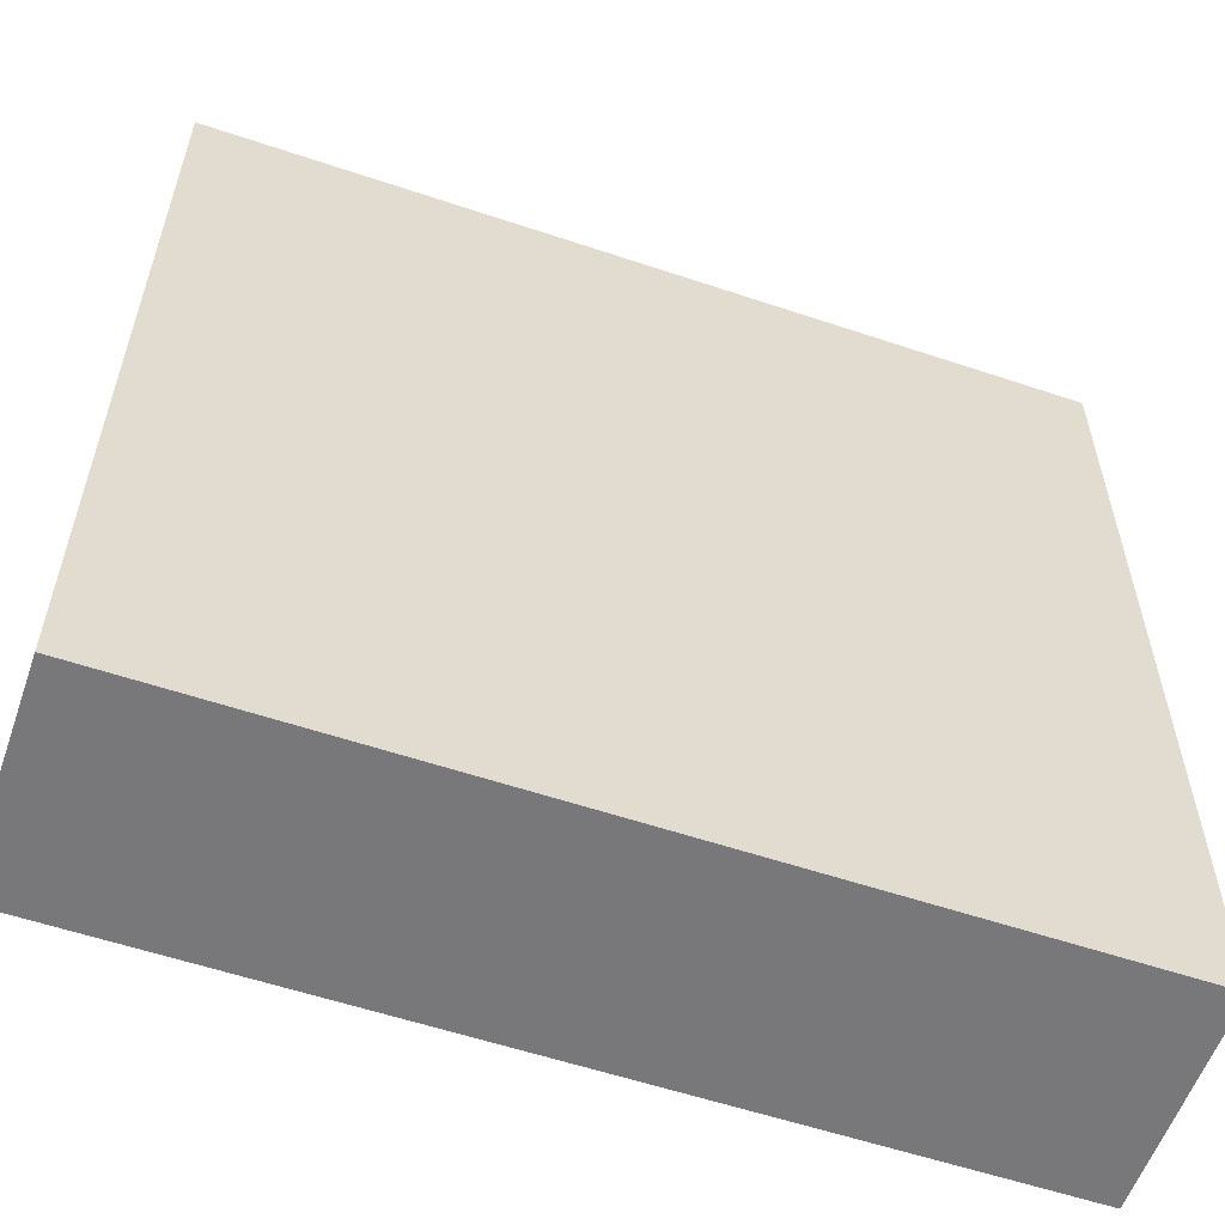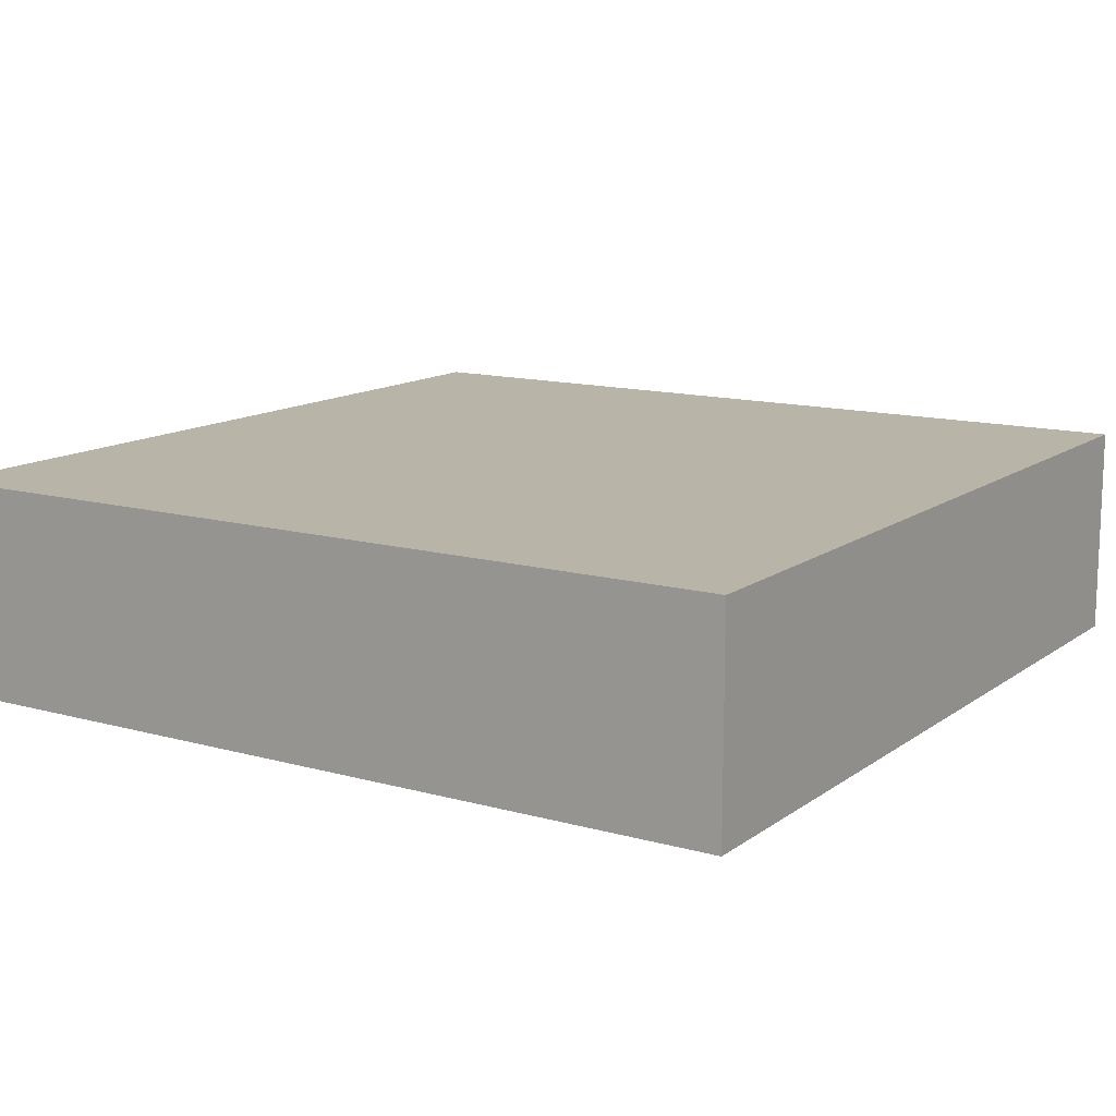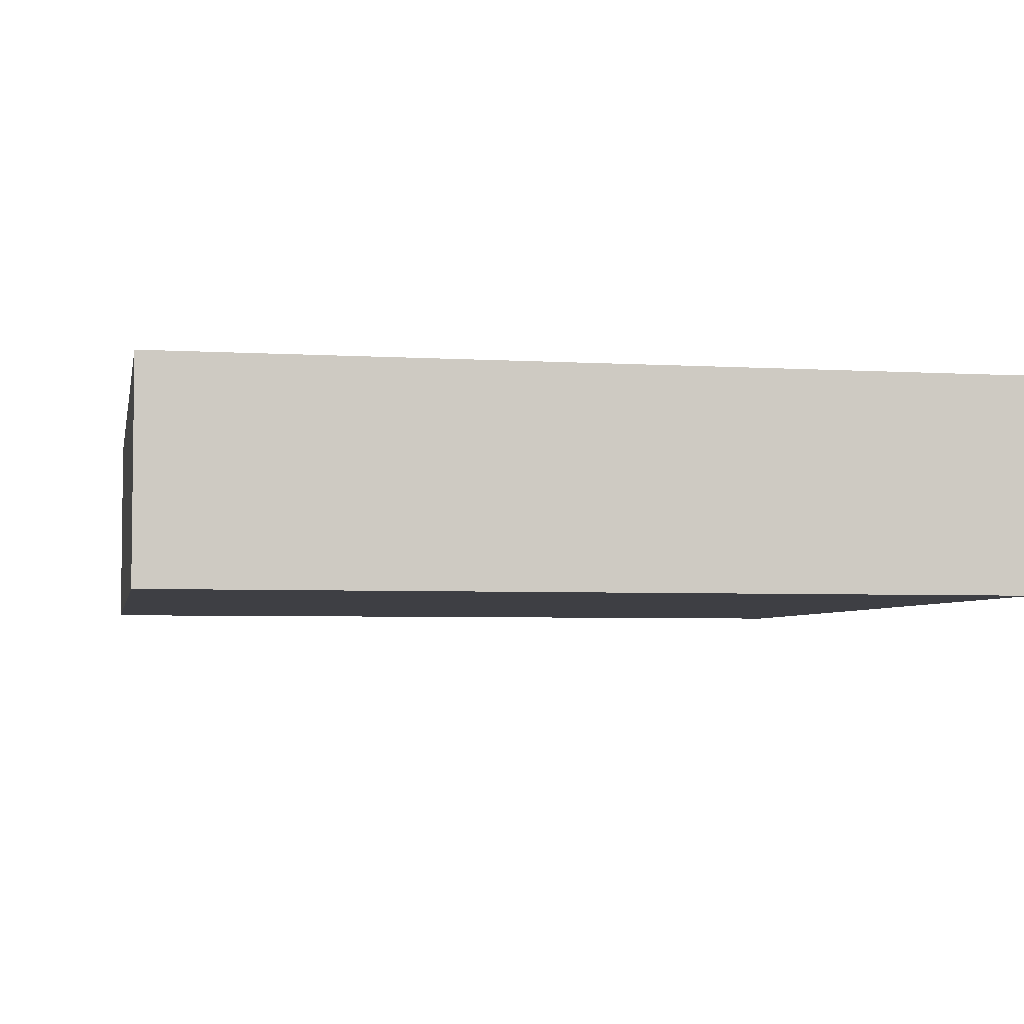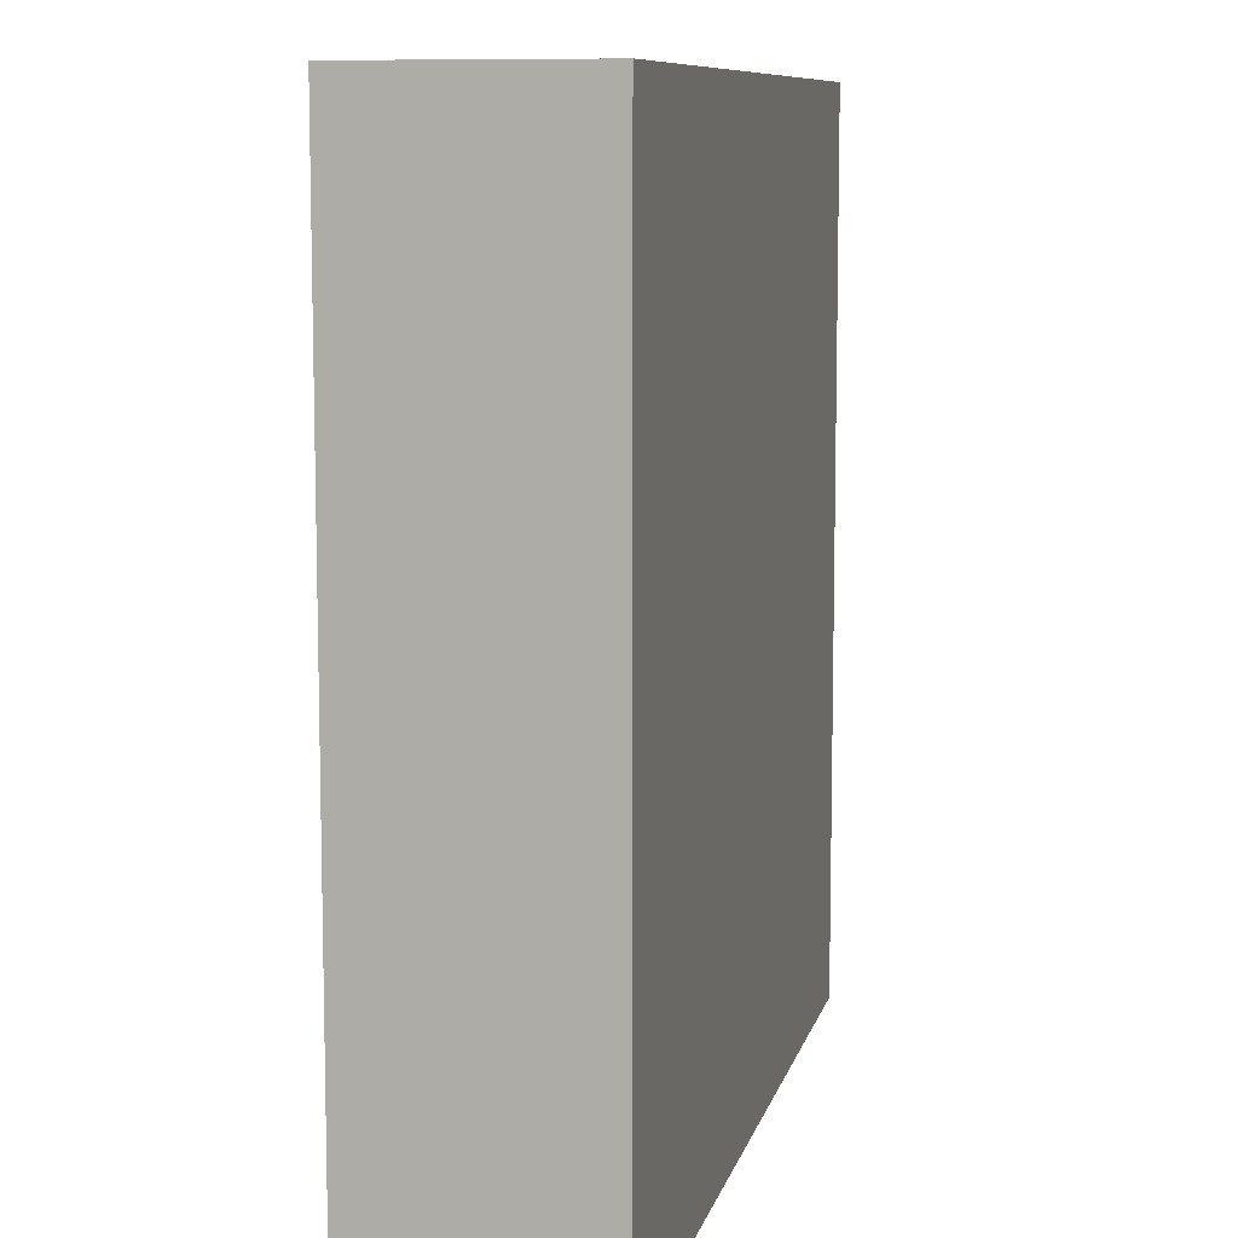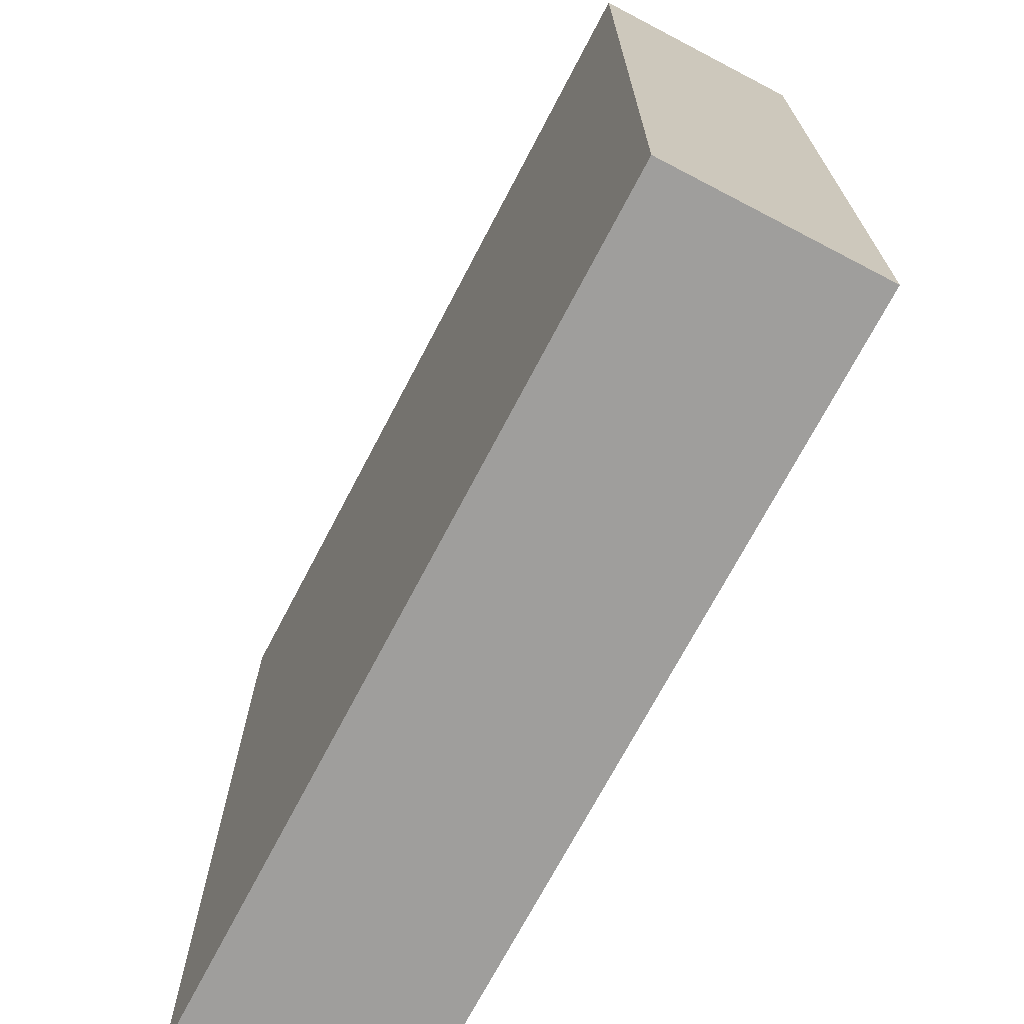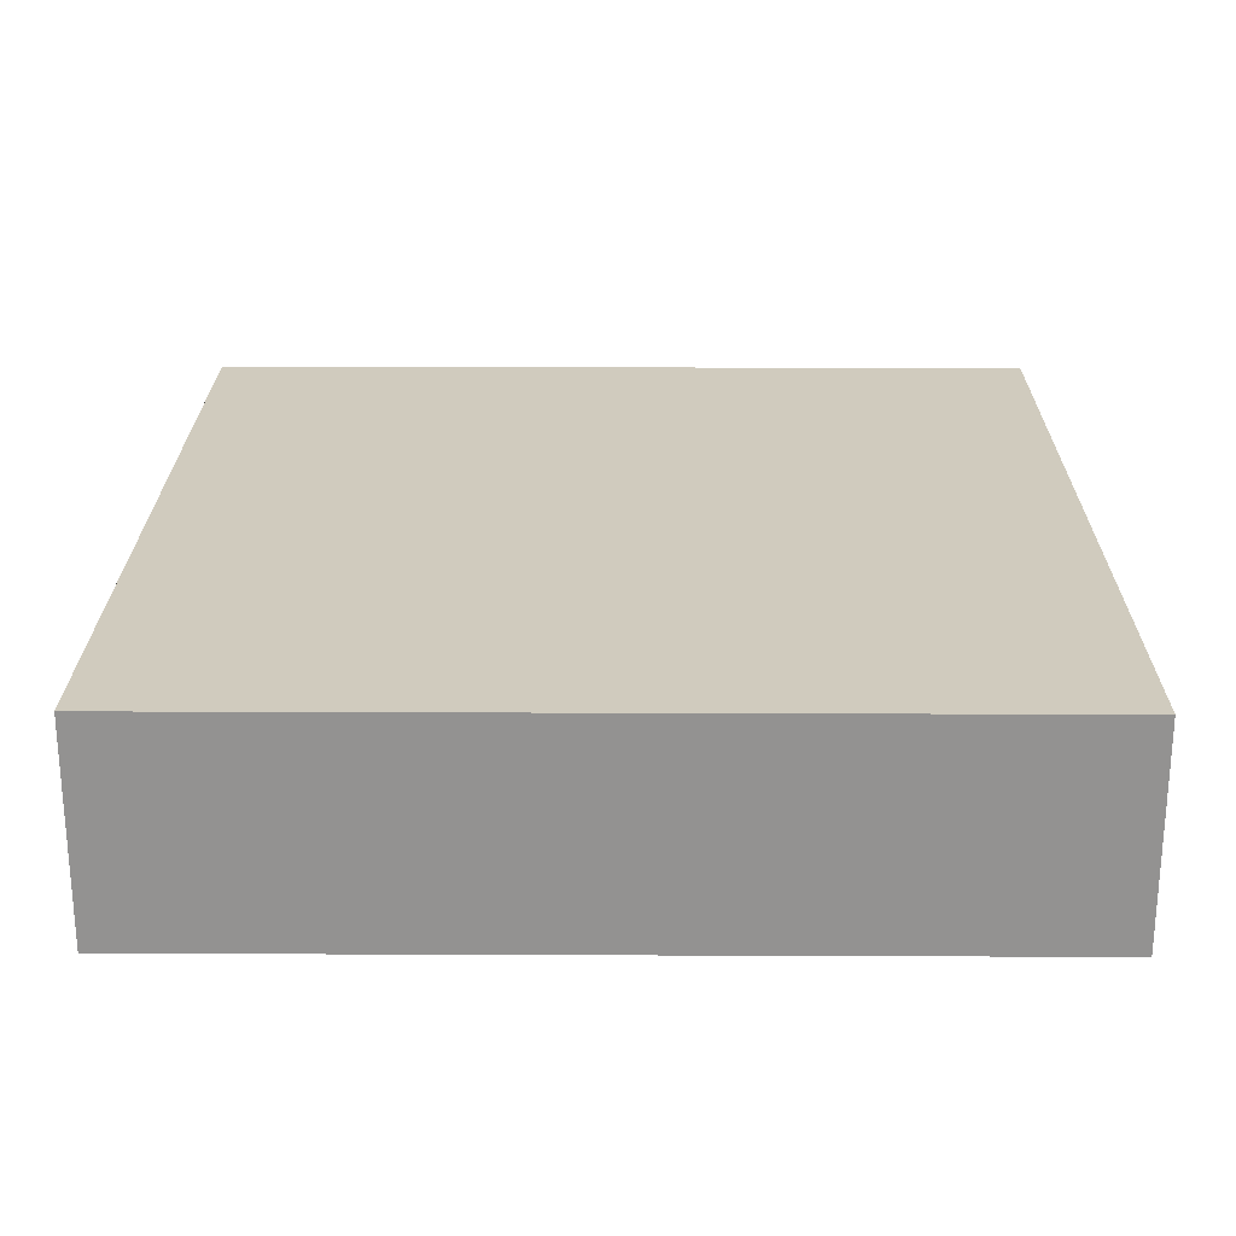
<metadata>
{"format":"obj","ext":"obj","renderer":"f3d","projection":"perspective","resolution":1024,"background":"white","views":[{"elev":-57.6,"azim":-19.2,"up":"+Z"},{"elev":13.0,"azim":32.6,"up":"+Y"},{"elev":-4.4,"azim":78.9,"up":"+Y"},{"elev":9.2,"azim":-77.1,"up":"+Z"},{"elev":-70.9,"azim":62.4,"up":"+Z"},{"elev":23.5,"azim":90.4,"up":"+Y"}]}
</metadata>
<code>
o 4x4 Block
v 2 0.5 2
v 2 0.5 -2
v 2 -0.5 -2
v 2 -0.5 -2
v 2 -0.5 2
v 2 0.5 2
v 2 0.5 2
v -2 0.5 2
v -2 0.5 -2
v -2 0.5 -2
v 2 0.5 -2
v 2 0.5 2
v 2 0.5 2
v 2 -0.5 2
v -2 -0.5 2
v -2 -0.5 2
v -2 0.5 2
v 2 0.5 2
v -2 0.5 -2
v -2 0.5 2
v -2 -0.5 2
v -2 -0.5 2
v -2 -0.5 -2
v -2 0.5 -2
v -2 -0.5 2
v 2 -0.5 2
v 2 -0.5 -2
v 2 -0.5 -2
v -2 -0.5 -2
v -2 -0.5 2
v 2 -0.5 -2
v 2 0.5 -2
v -2 0.5 -2
v -2 0.5 -2
v -2 -0.5 -2
v 2 -0.5 -2
g surface0
f 3 2 1
f 6 5 4
f 9 8 7
f 12 11 10
f 15 14 13
f 18 17 16
f 21 20 19
f 24 23 22
f 27 26 25
f 30 29 28
f 33 32 31
f 36 35 34

</code>
